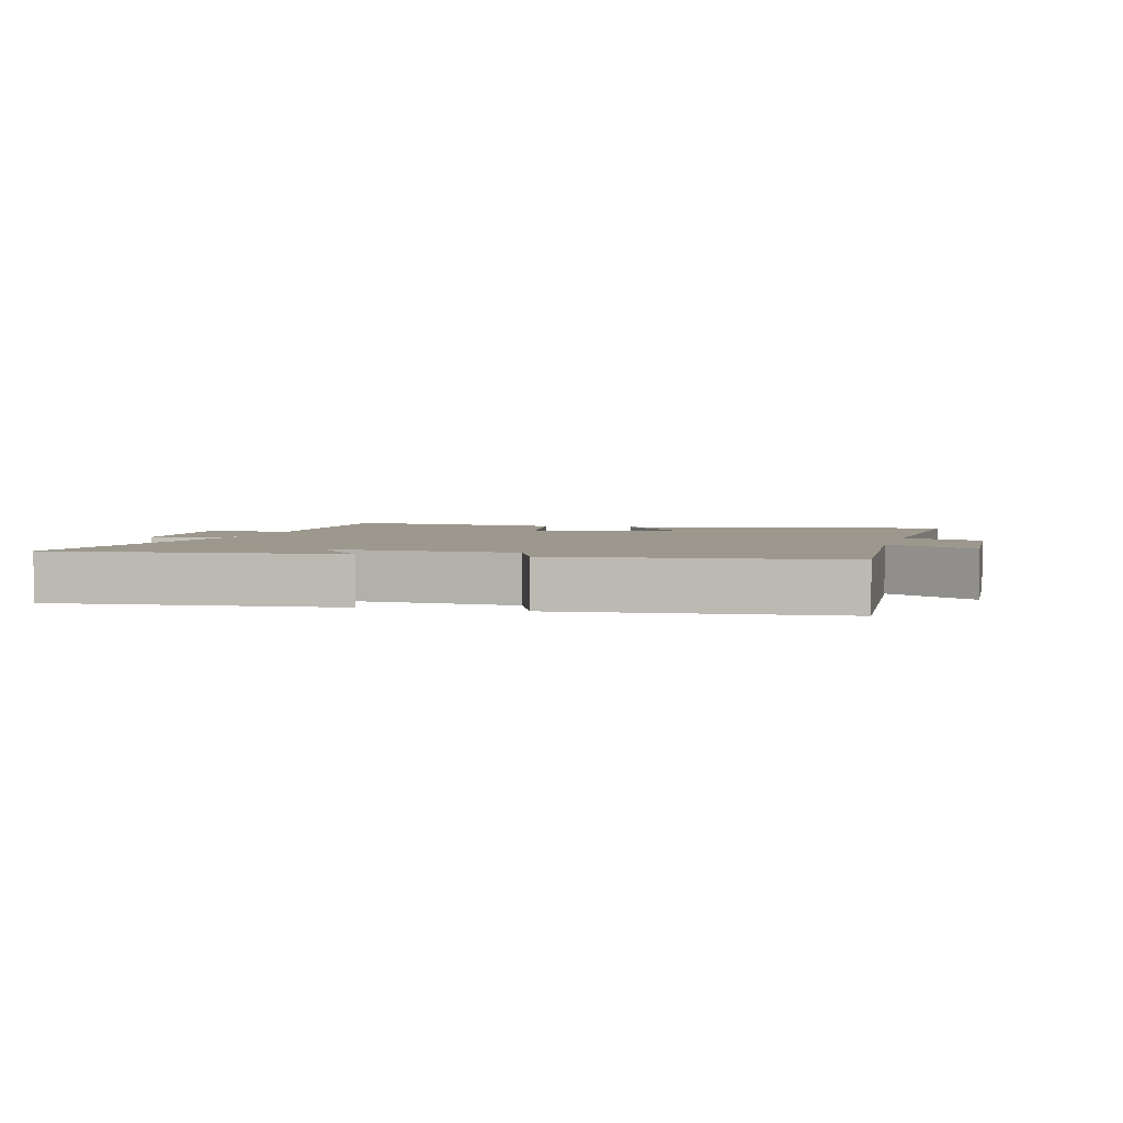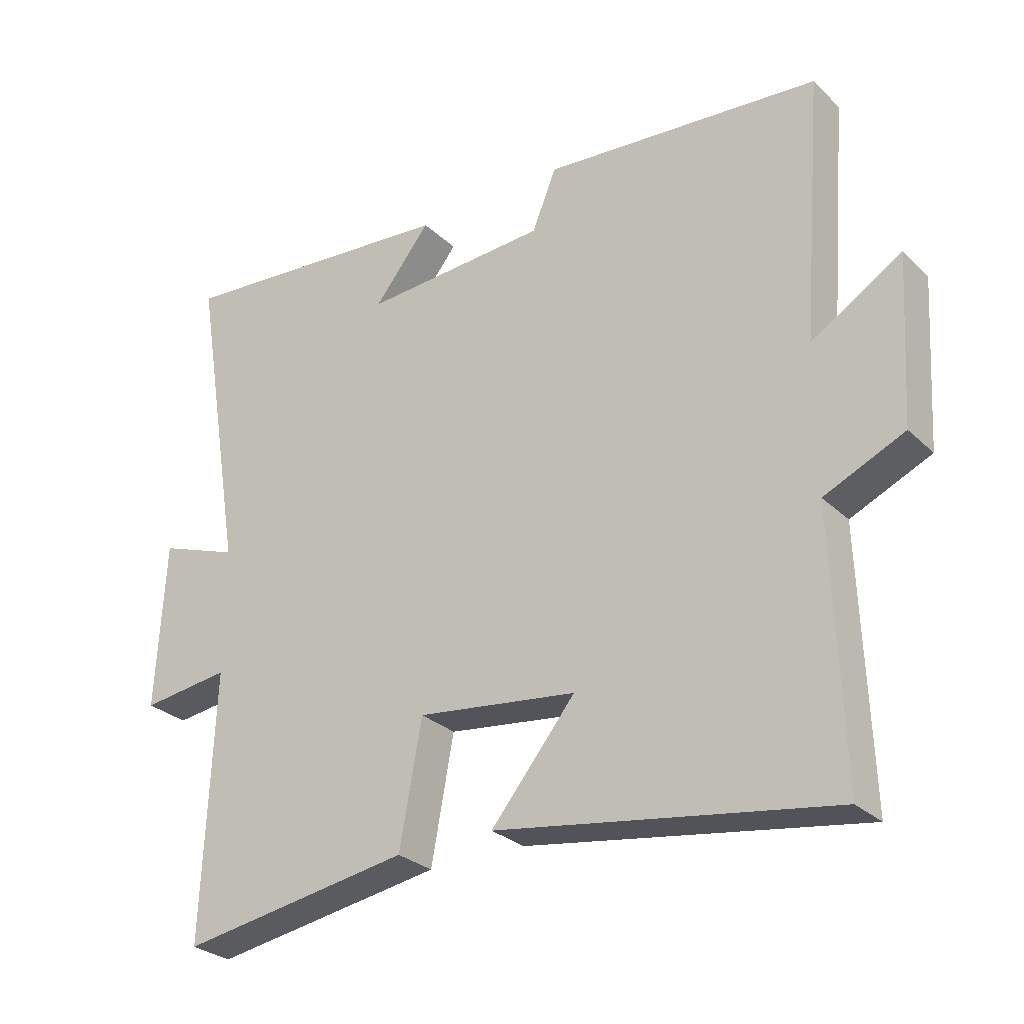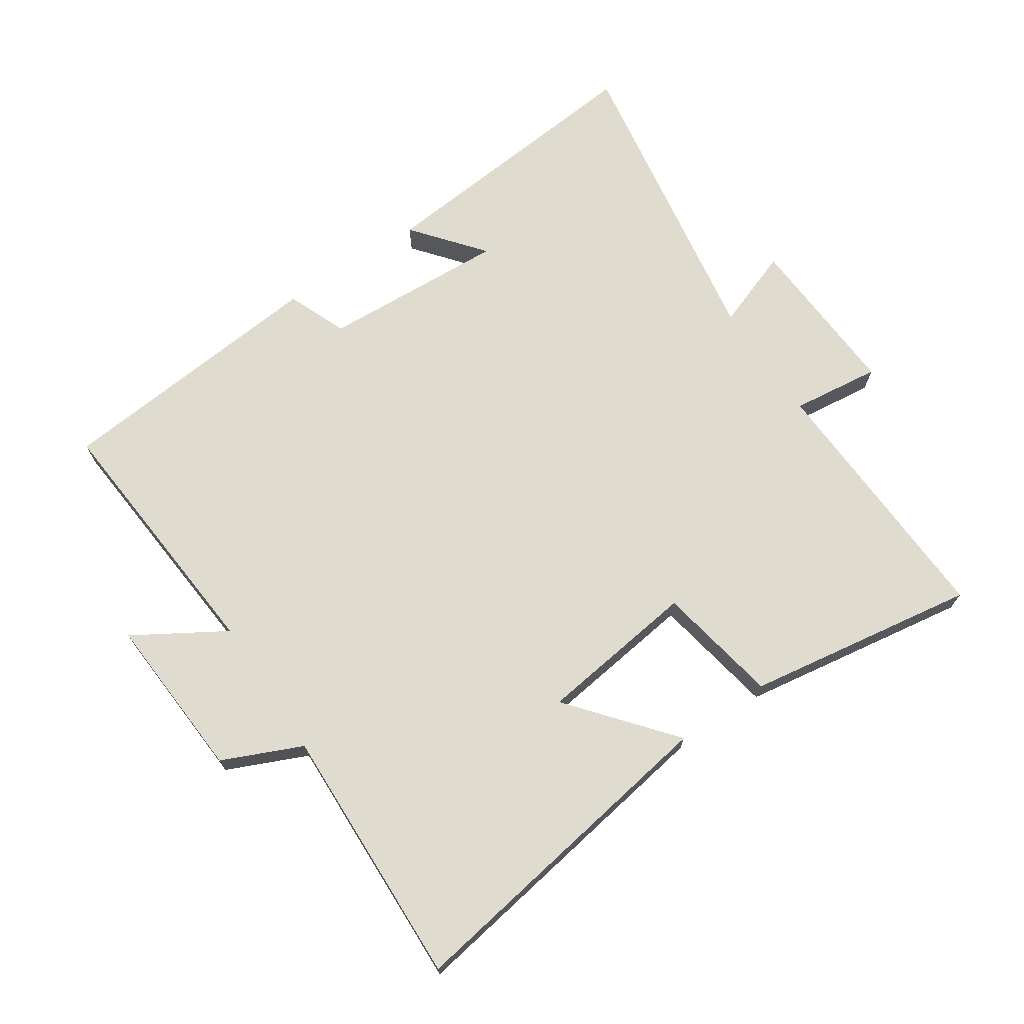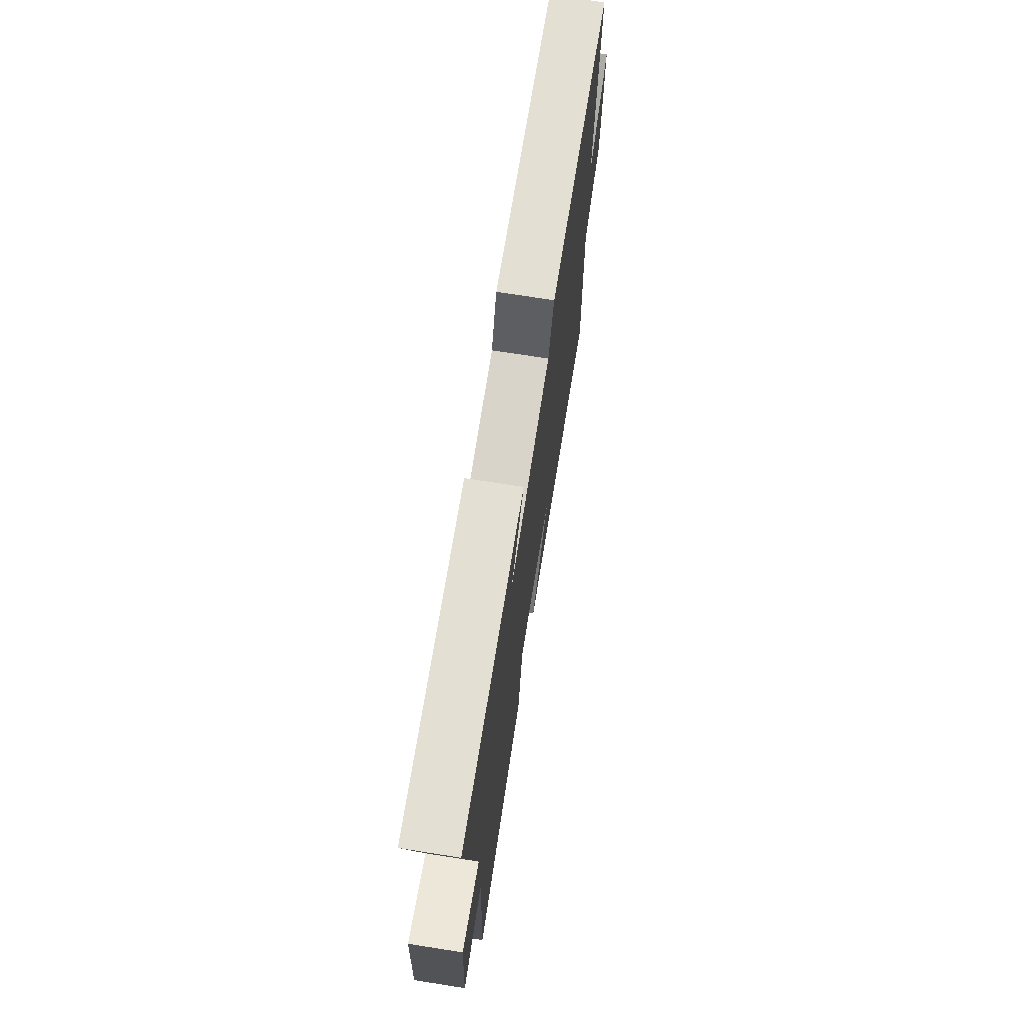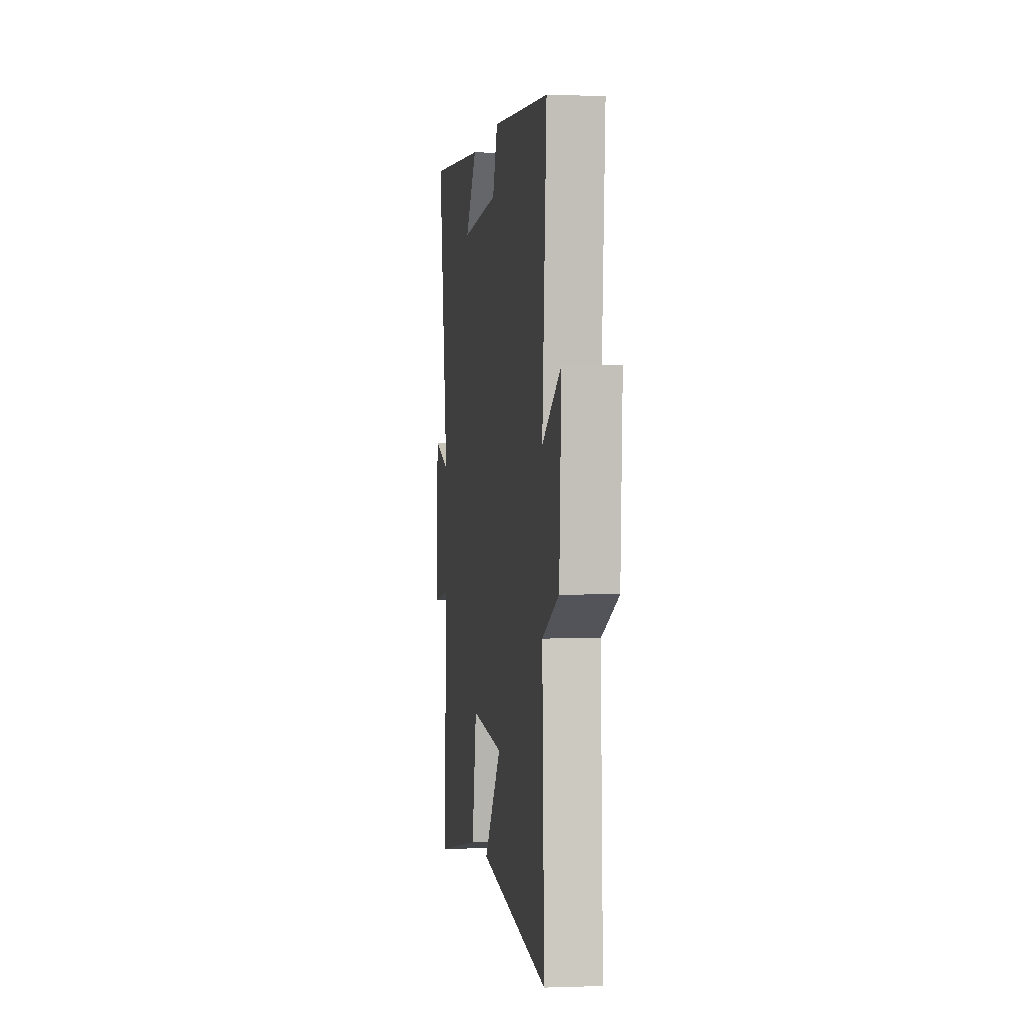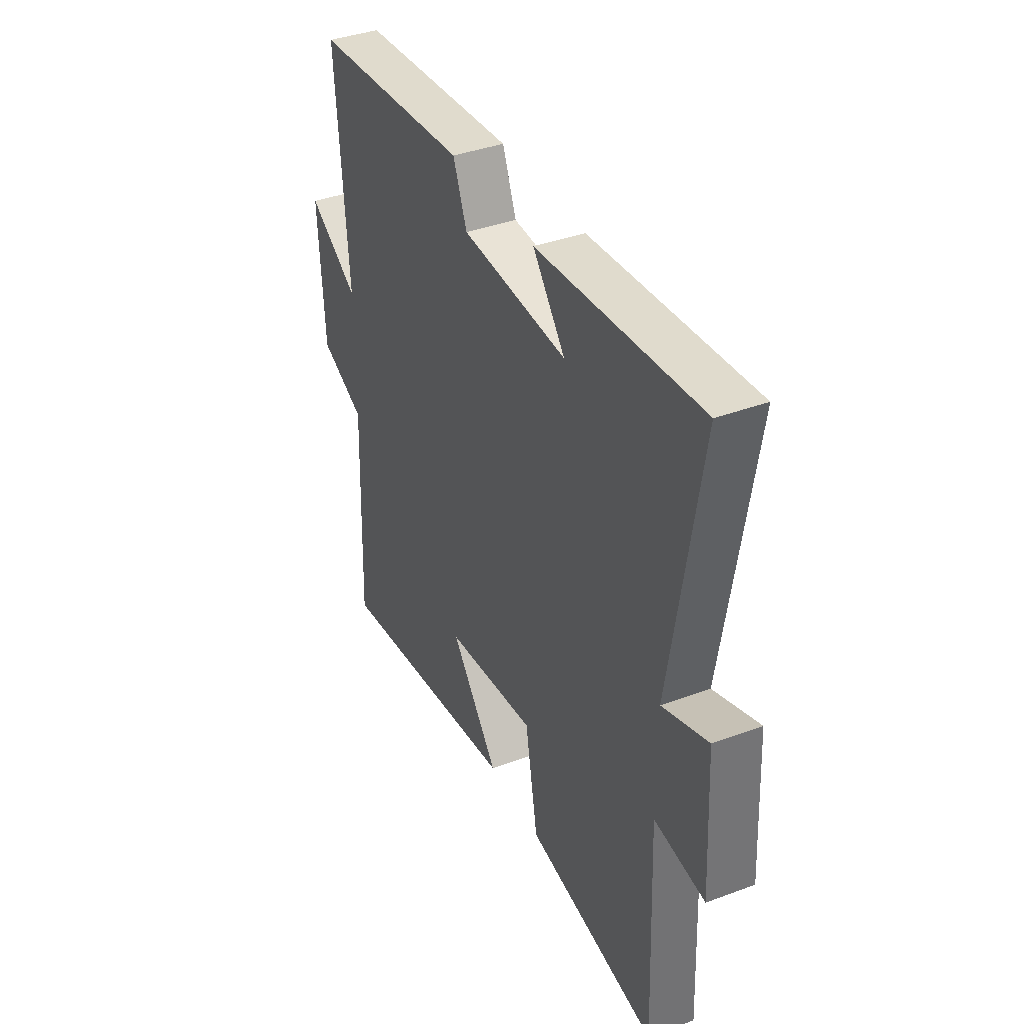
<metadata>
{"format":"obj","ext":"obj","renderer":"f3d","projection":"perspective","resolution":1024,"background":"white","views":[{"elev":3.1,"azim":15.4,"up":"+Y"},{"elev":-28.4,"azim":35.9,"up":"+Z"},{"elev":70.4,"azim":146.1,"up":"+Y"},{"elev":71.9,"azim":-81.1,"up":"+Z"},{"elev":-0.5,"azim":81.9,"up":"+Z"},{"elev":38.7,"azim":-115.0,"up":"+Z"}]}
</metadata>
<code>
v 0.514 0.07 -0.583
v -0.006 0.07 -0.5
v 0.125 0.07 -0.341
v -0.123 0.07 -0.309
v -0.158 0.07 -0.5
v -0.517 0.07 -0.557
v -0.5 0.07 -0.145
v -0.638 0.07 -0.162
v -0.624 0.07 0.098
v -0.5 0.07 0.053
v -0.58 0.07 0.54
v -0.135 0.07 0.5
v -0.223 0.07 0.391
v 0.065 0.07 0.407
v 0.103 0.07 0.5
v 0.533 0.07 0.461
v 0.5 0.07 0.053
v 0.64 0.07 0.138
v 0.624 0.07 -0.12
v 0.5 0.07 -0.175
v 0.514 0 -0.583
v -0.006 0 -0.5
v 0.125 0 -0.341
v -0.123 0 -0.309
v -0.158 0 -0.5
v -0.517 0 -0.557
v -0.5 0 -0.145
v -0.638 0 -0.162
v -0.624 0 0.098
v -0.5 0 0.053
v -0.58 0 0.54
v -0.135 0 0.5
v -0.223 0 0.391
v 0.065 0 0.407
v 0.103 0 0.5
v 0.533 0 0.461
v 0.5 0 0.053
v 0.64 0 0.138
v 0.624 0 -0.12
v 0.5 0 -0.175
f 17 18 19 20
f 14 15 16 17
f 13 14 17 20
f 10 11 12 13
f 10 13 20 1
f 7 8 9 10
f 4 5 6 7
f 3 4 7 10
f 1 2 3
f 1 3 10
f 40 39 38 37
f 37 36 35 34
f 40 37 34 33
f 33 32 31 30
f 21 40 33 30
f 30 29 28 27
f 27 26 25 24
f 30 27 24 23
f 23 22 21
f 30 23 21
f 1 21 22 2
f 2 22 23 3
f 3 23 24 4
f 4 24 25 5
f 5 25 26 6
f 6 26 27 7
f 7 27 28 8
f 8 28 29 9
f 9 29 30 10
f 10 30 31 11
f 11 31 32 12
f 12 32 33 13
f 13 33 34 14
f 14 34 35 15
f 15 35 36 16
f 16 36 37 17
f 17 37 38 18
f 18 38 39 19
f 19 39 40 20
f 20 40 21 1

</code>
